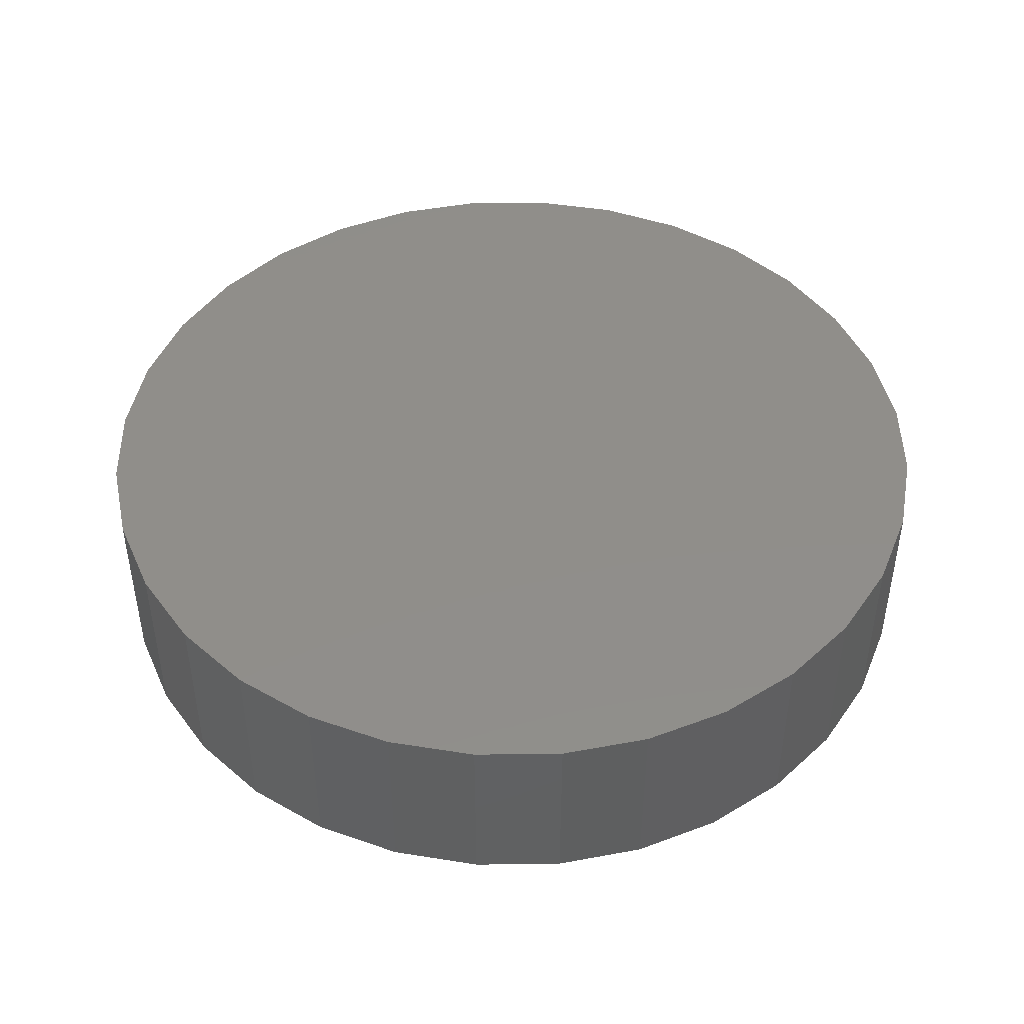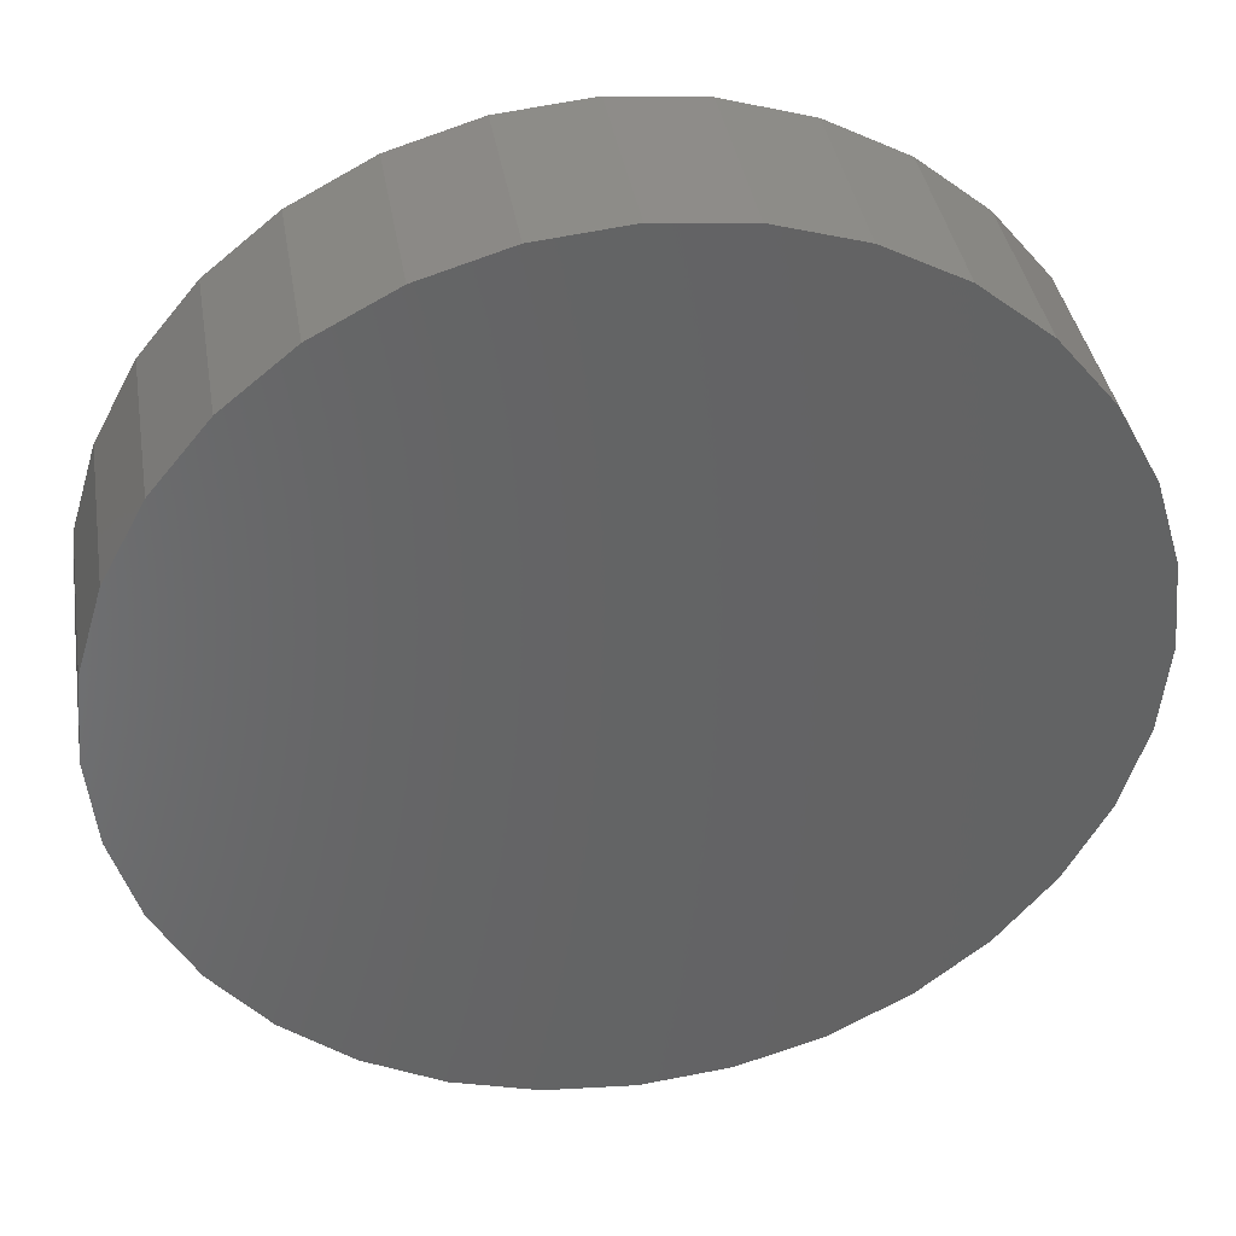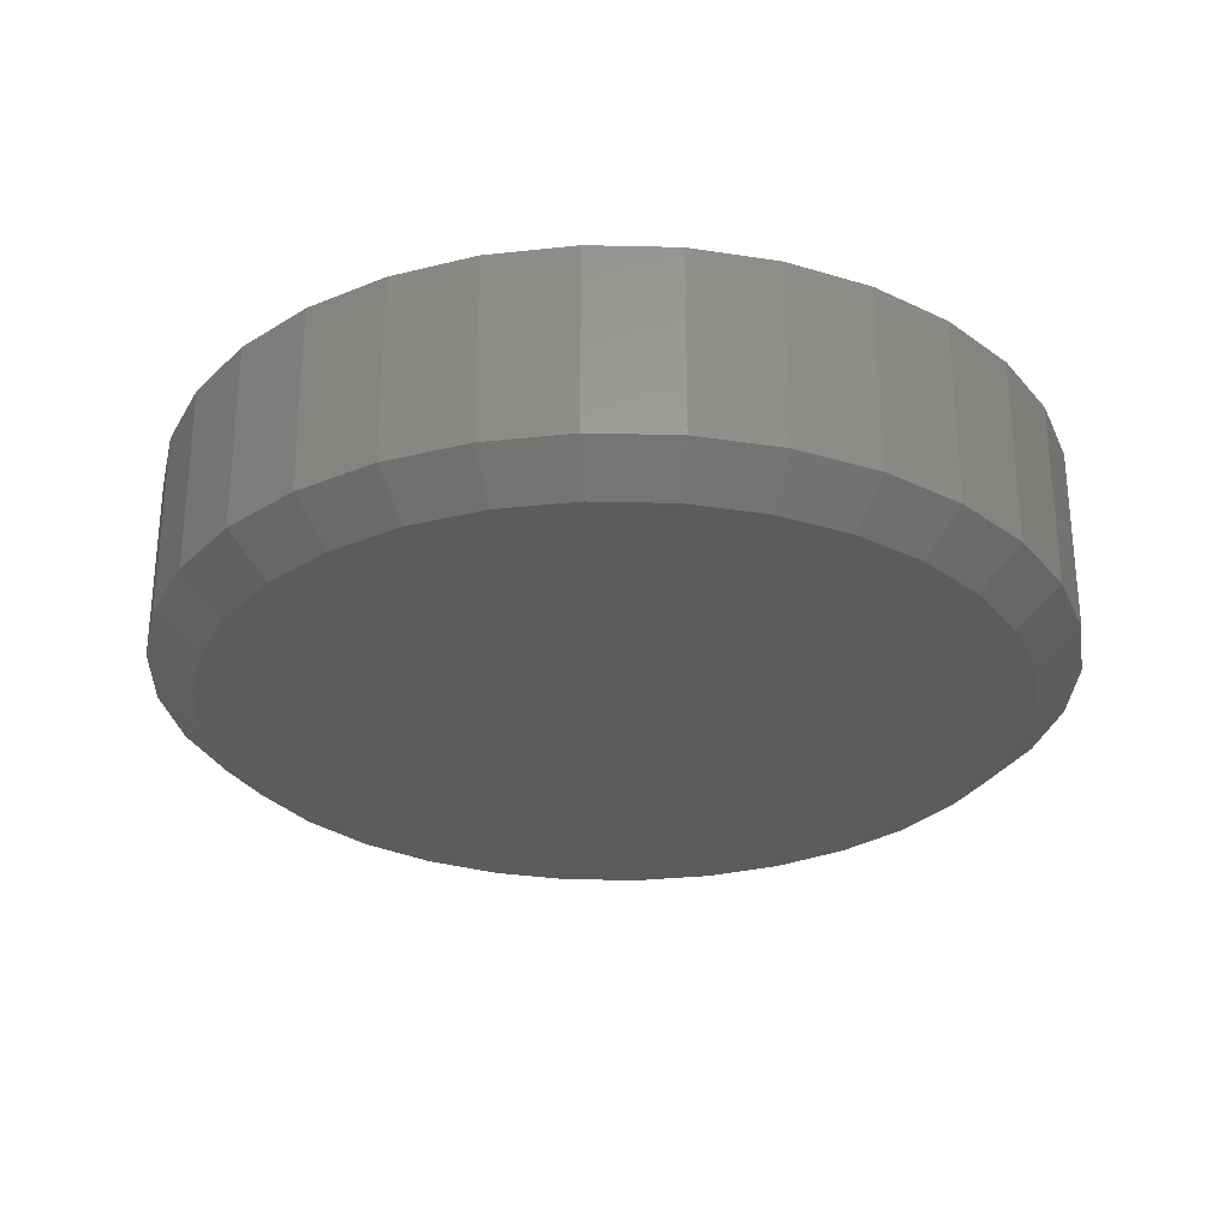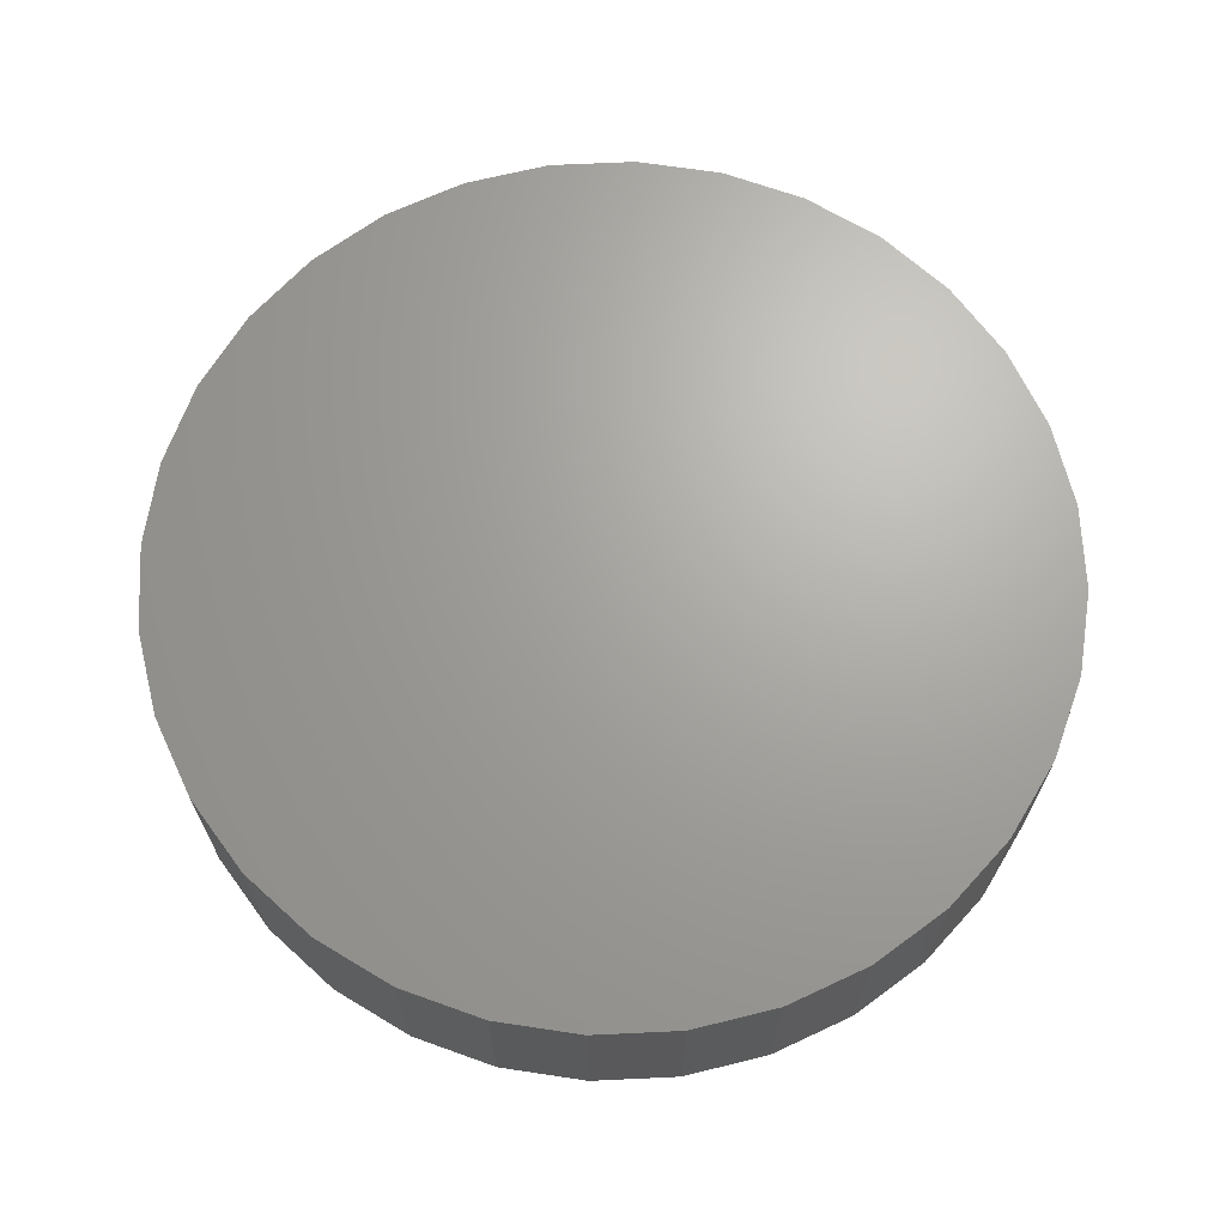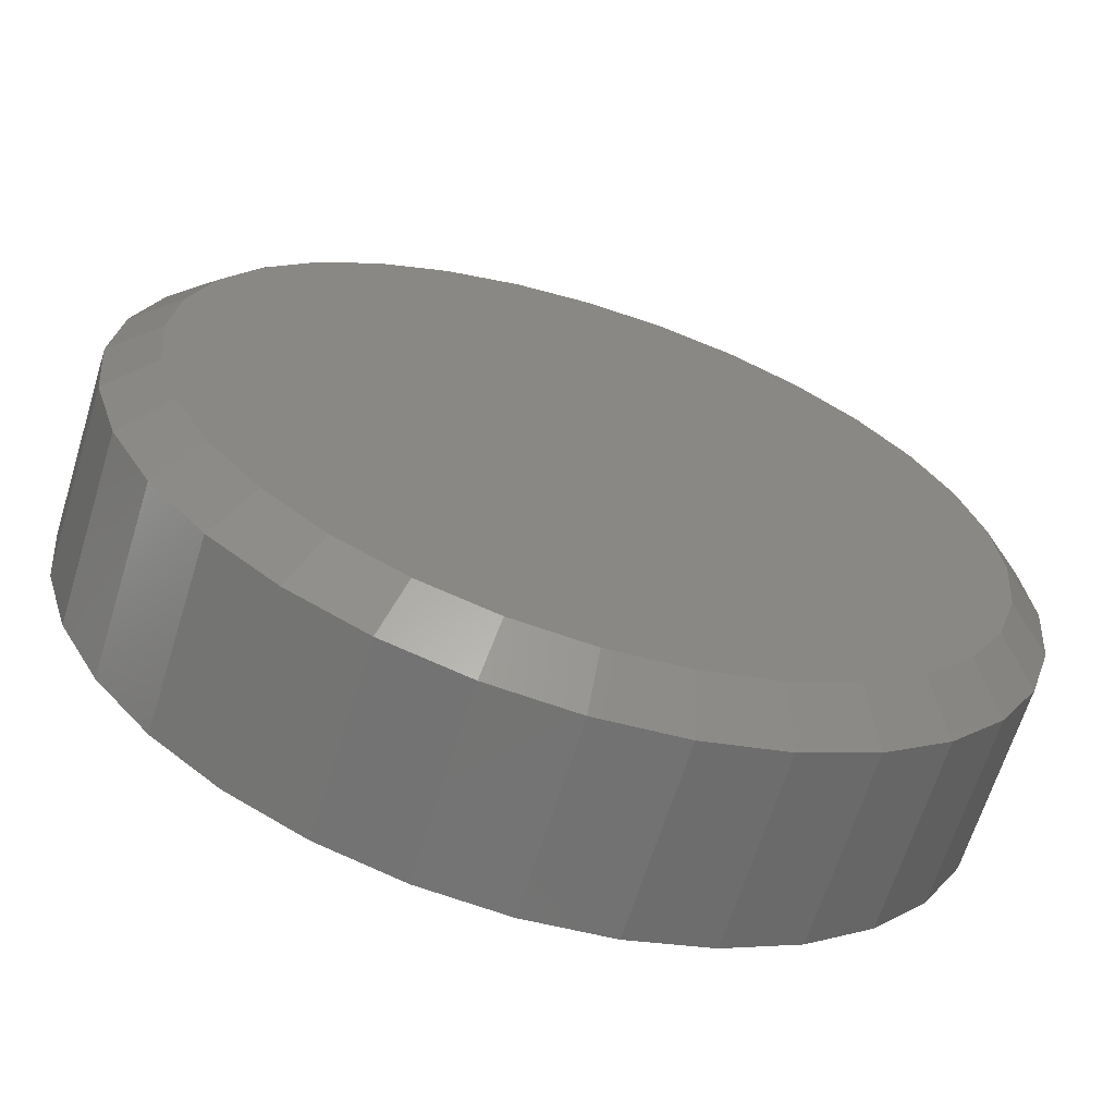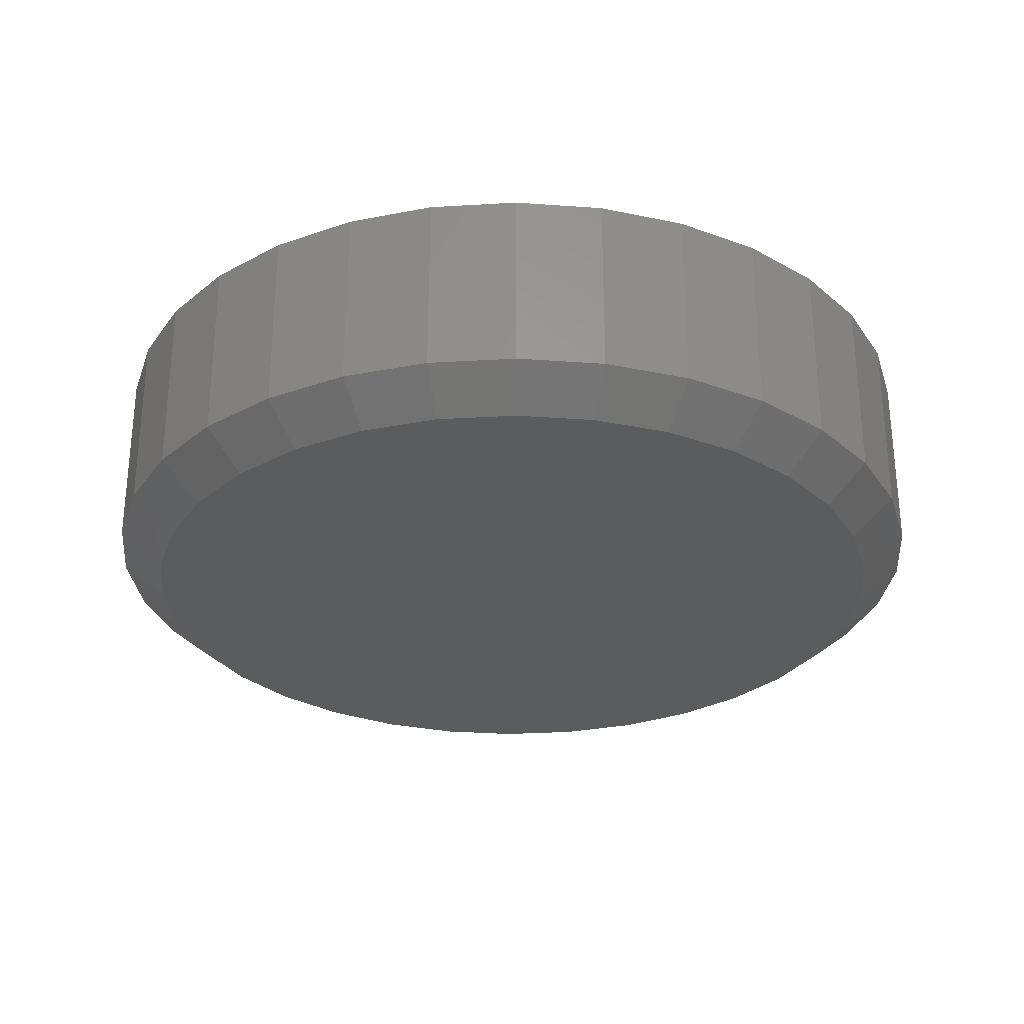
<metadata>
{"format":"stl","ext":"stl","renderer":"f3d","projection":"perspective","resolution":1024,"background":"white","views":[{"elev":45.8,"azim":-17.7,"up":"+Y"},{"elev":38.4,"azim":170.7,"up":"+Z"},{"elev":-28.7,"azim":-30.1,"up":"+Y"},{"elev":67.5,"azim":-120.8,"up":"+Y"},{"elev":-65.3,"azim":-17.2,"up":"+Z"},{"elev":-28.9,"azim":-124.3,"up":"+Y"}]}
</metadata>
<code>
# stl→obj: 96 verts, 188 faces
v -0.1247 -0.3828 0.6667
v 0.1405 -0.3828 0.6667
v 0.007895 -0.3828 0.6798
v 0.268 -0.3828 0.628
v -0.2522 -0.3828 0.628
v 0.3856 -0.3828 0.5652
v -0.3698 -0.3828 0.5652
v 0.4886 -0.3828 0.4807
v -0.4728 -0.3828 0.4807
v 0.5731 -0.3828 0.3777
v -0.5573 -0.3828 0.3777
v 0.6359 -0.3828 0.2601
v -0.6201 -0.3828 0.2601
v 0.6746 -0.3828 0.1326
v -0.6588 -0.3828 0.1326
v 0.6877 -0.3828 -1.132e-15
v -0.6719 -0.3828 4.118e-07
v 0.6746 -0.3828 -0.1326
v -0.6588 -0.3828 -0.1326
v 0.6359 -0.3828 -0.2601
v -0.6201 -0.3828 -0.2601
v 0.5731 -0.3828 -0.3777
v -0.5573 -0.3828 -0.3777
v 0.4886 -0.3828 -0.4807
v -0.4728 -0.3828 -0.4807
v 0.3856 -0.3828 -0.5652
v -0.3698 -0.3828 -0.5652
v 0.268 -0.3828 -0.628
v -0.2522 -0.3828 -0.628
v 0.1405 -0.3828 -0.6667
v -0.1247 -0.3828 -0.6667
v 0.007895 -0.3828 -0.6798
v 0.7658 1.674e-16 -9.282e-17
v 0.7658 -0.3203 -2.784e-16
v 0.7512 1.658e-16 -0.1479
v 0.7512 -0.3203 -0.1479
v 0.7081 1.61e-16 -0.29
v 0.7081 -0.3203 -0.29
v 0.6381 1.532e-16 -0.4211
v 0.6381 -0.3203 -0.4211
v 0.5438 1.428e-16 -0.5359
v 0.5438 -0.3203 -0.5359
v 0.429 1.3e-16 -0.6302
v 0.429 -0.3203 -0.6302
v 0.2979 1.155e-16 -0.7002
v 0.2979 -0.3203 -0.7002
v 0.1558 9.968e-17 -0.7433
v 0.1558 -0.3203 -0.7433
v 0.007895 8.327e-17 -0.7579
v 0.007895 -0.3203 -0.7579
v -0.14 6.685e-17 -0.7433
v -0.14 -0.3203 -0.7433
v -0.2821 5.107e-17 -0.7002
v -0.2821 -0.3203 -0.7002
v -0.4132 3.652e-17 -0.6302
v -0.4132 -0.3203 -0.6302
v -0.528 2.377e-17 -0.5359
v -0.528 -0.3203 -0.5359
v -0.6223 1.33e-17 -0.4211
v -0.6223 -0.3203 -0.4211
v -0.6923 5.529e-18 -0.29
v -0.6923 -0.3203 -0.29
v -0.7354 7.403e-19 -0.1479
v -0.7354 -0.3203 -0.1479
v -0.75 -8.765e-19 9.281e-17
v -0.75 -0.3203 9.281e-17
v -0.7354 7.403e-19 0.1479
v -0.7354 -0.3203 0.1479
v -0.6923 5.529e-18 0.29
v -0.6923 -0.3203 0.29
v -0.6223 1.33e-17 0.4211
v -0.6223 -0.3203 0.4211
v -0.528 2.377e-17 0.5359
v -0.528 -0.3203 0.5359
v -0.4132 3.652e-17 0.6302
v -0.4132 -0.3203 0.6302
v -0.2821 5.107e-17 0.7002
v -0.2821 -0.3203 0.7002
v -0.14 6.685e-17 0.7433
v -0.14 -0.3203 0.7433
v 0.007895 8.327e-17 0.7579
v 0.007895 -0.3203 0.7579
v 0.1558 9.968e-17 0.7433
v 0.1558 -0.3203 0.7433
v 0.2979 1.155e-16 0.7002
v 0.2979 -0.3203 0.7002
v 0.429 1.3e-16 0.6302
v 0.429 -0.3203 0.6302
v 0.5438 1.428e-16 0.5359
v 0.5438 -0.3203 0.5359
v 0.6381 1.532e-16 0.4211
v 0.6381 -0.3203 0.4211
v 0.7081 1.61e-16 0.29
v 0.7081 -0.3203 0.29
v 0.7512 1.658e-16 0.1479
v 0.7512 -0.3203 0.1479
f 1 2 3
f 2 1 4
f 4 1 5
f 4 5 6
f 6 5 7
f 6 7 8
f 8 7 9
f 8 9 10
f 10 9 11
f 10 11 12
f 12 11 13
f 12 13 14
f 14 13 15
f 14 15 16
f 16 15 17
f 16 17 18
f 18 17 19
f 18 19 20
f 20 19 21
f 20 21 22
f 22 21 23
f 22 23 24
f 24 23 25
f 24 25 26
f 26 25 27
f 26 27 28
f 28 27 29
f 28 29 30
f 30 29 31
f 30 31 32
f 33 34 35
f 35 34 36
f 35 36 37
f 37 36 38
f 37 38 39
f 39 38 40
f 39 40 41
f 41 40 42
f 41 42 43
f 43 42 44
f 43 44 45
f 45 44 46
f 45 46 47
f 47 46 48
f 47 48 49
f 49 48 50
f 49 50 51
f 51 50 52
f 51 52 53
f 53 52 54
f 53 54 55
f 55 54 56
f 55 56 57
f 57 56 58
f 57 58 59
f 59 58 60
f 59 60 61
f 61 60 62
f 61 62 63
f 63 62 64
f 63 64 65
f 65 64 66
f 65 66 67
f 67 66 68
f 67 68 69
f 69 68 70
f 69 70 71
f 71 70 72
f 71 72 73
f 73 72 74
f 73 74 75
f 75 74 76
f 75 76 77
f 77 76 78
f 77 78 79
f 79 78 80
f 79 80 81
f 81 80 82
f 81 82 83
f 83 82 84
f 83 84 85
f 85 84 86
f 85 86 87
f 87 86 88
f 87 88 89
f 89 88 90
f 89 90 91
f 91 90 92
f 91 92 93
f 93 92 94
f 93 94 95
f 95 94 96
f 95 96 33
f 33 96 34
f 6 86 4
f 1 3 80
f 3 2 82
f 82 80 3
f 70 11 72
f 11 70 13
f 13 70 68
f 13 68 15
f 15 68 66
f 15 66 17
f 12 92 10
f 92 12 94
f 94 12 14
f 94 14 96
f 96 14 16
f 96 16 34
f 86 6 88
f 88 6 8
f 88 8 90
f 90 8 10
f 90 10 92
f 82 2 84
f 84 2 4
f 84 4 86
f 76 5 78
f 78 5 1
f 78 1 80
f 5 76 7
f 7 76 74
f 7 74 9
f 9 74 72
f 9 72 11
f 27 54 29
f 30 32 48
f 32 31 50
f 50 48 32
f 38 22 40
f 22 38 20
f 20 38 36
f 20 36 18
f 18 36 34
f 18 34 16
f 21 60 23
f 60 21 62
f 62 21 19
f 62 19 64
f 64 19 17
f 64 17 66
f 54 27 56
f 56 27 25
f 56 25 58
f 58 25 23
f 58 23 60
f 50 31 52
f 52 31 29
f 52 29 54
f 44 28 46
f 46 28 30
f 46 30 48
f 28 44 26
f 26 44 42
f 26 42 24
f 24 42 40
f 24 40 22
f 81 83 79
f 49 51 47
f 47 51 53
f 47 53 45
f 45 53 55
f 45 55 43
f 43 55 57
f 43 57 41
f 41 57 59
f 41 59 39
f 39 59 61
f 39 61 37
f 37 61 63
f 37 63 35
f 35 63 65
f 35 65 33
f 33 65 67
f 33 67 95
f 95 67 69
f 95 69 93
f 93 69 71
f 93 71 91
f 91 71 73
f 91 73 89
f 89 73 75
f 89 75 87
f 87 75 77
f 87 77 85
f 85 77 79
f 85 79 83

</code>
